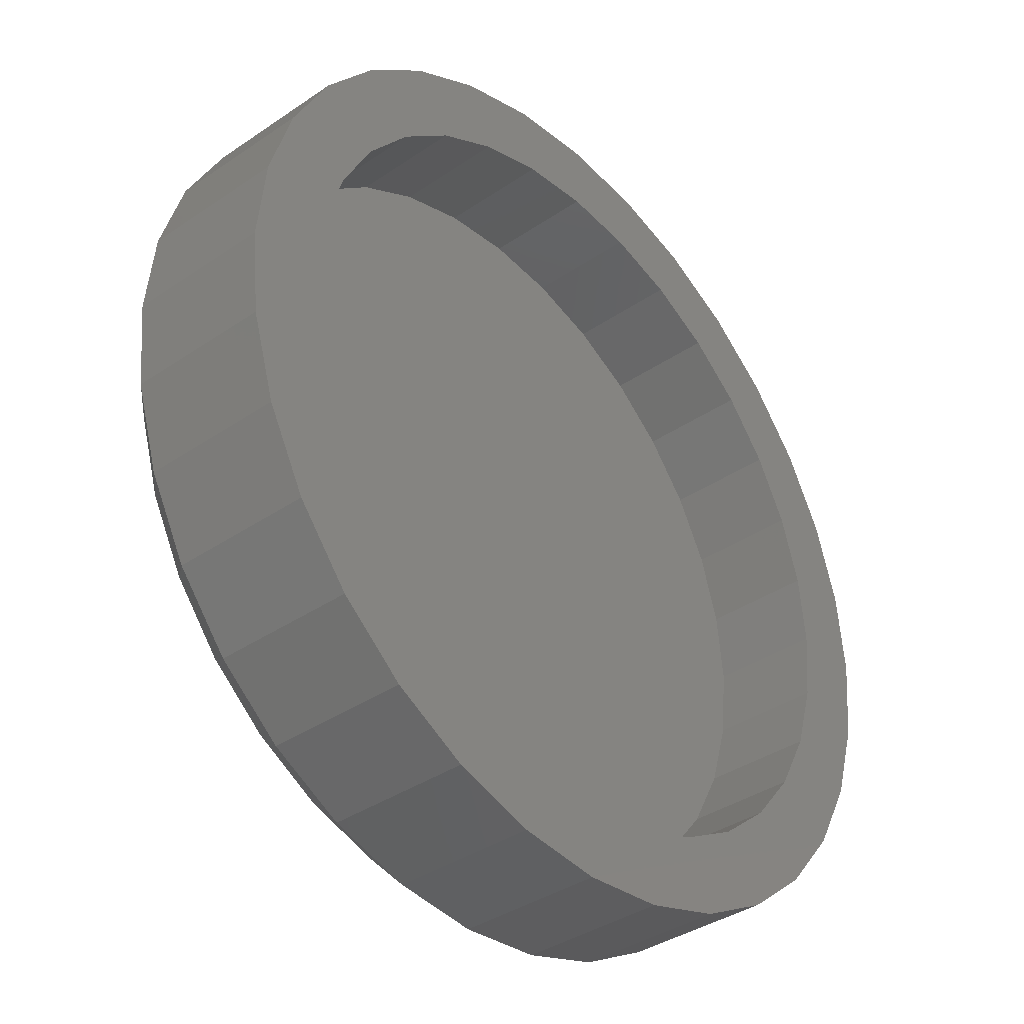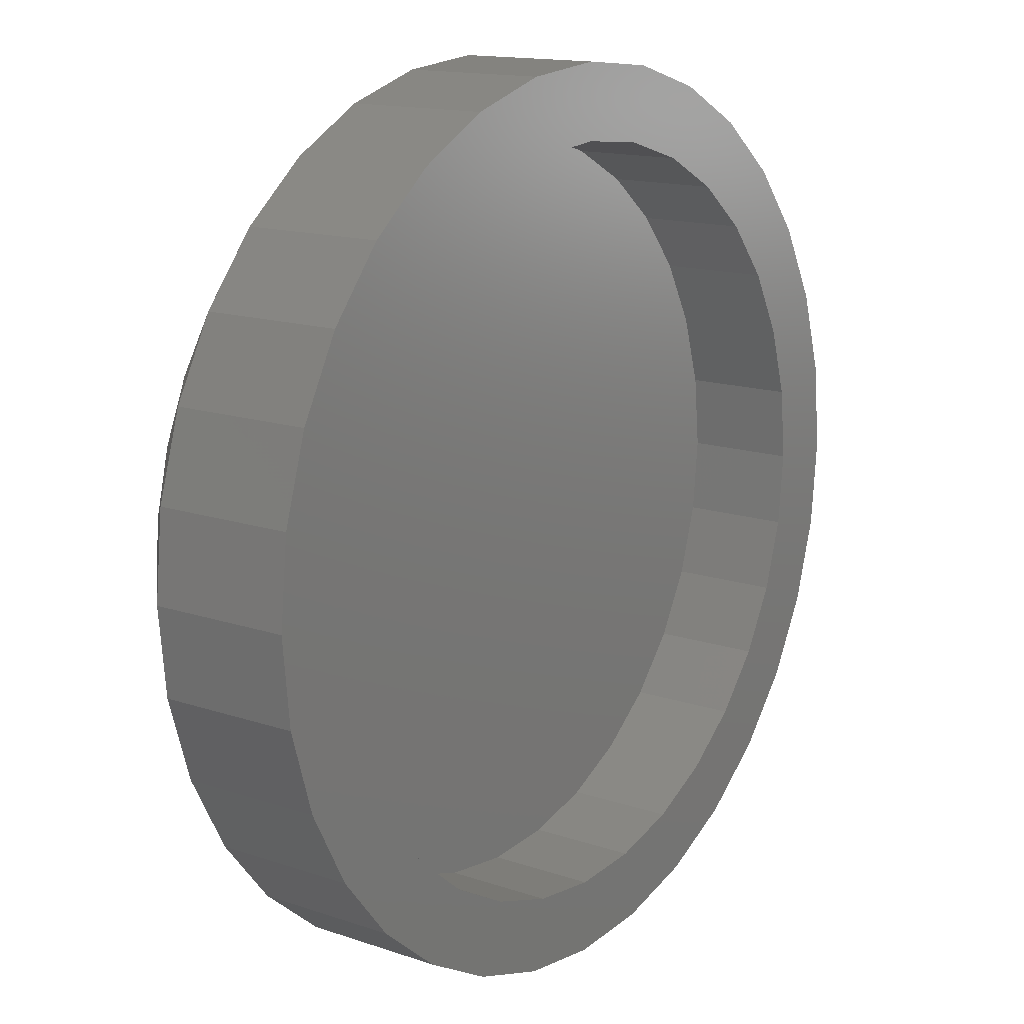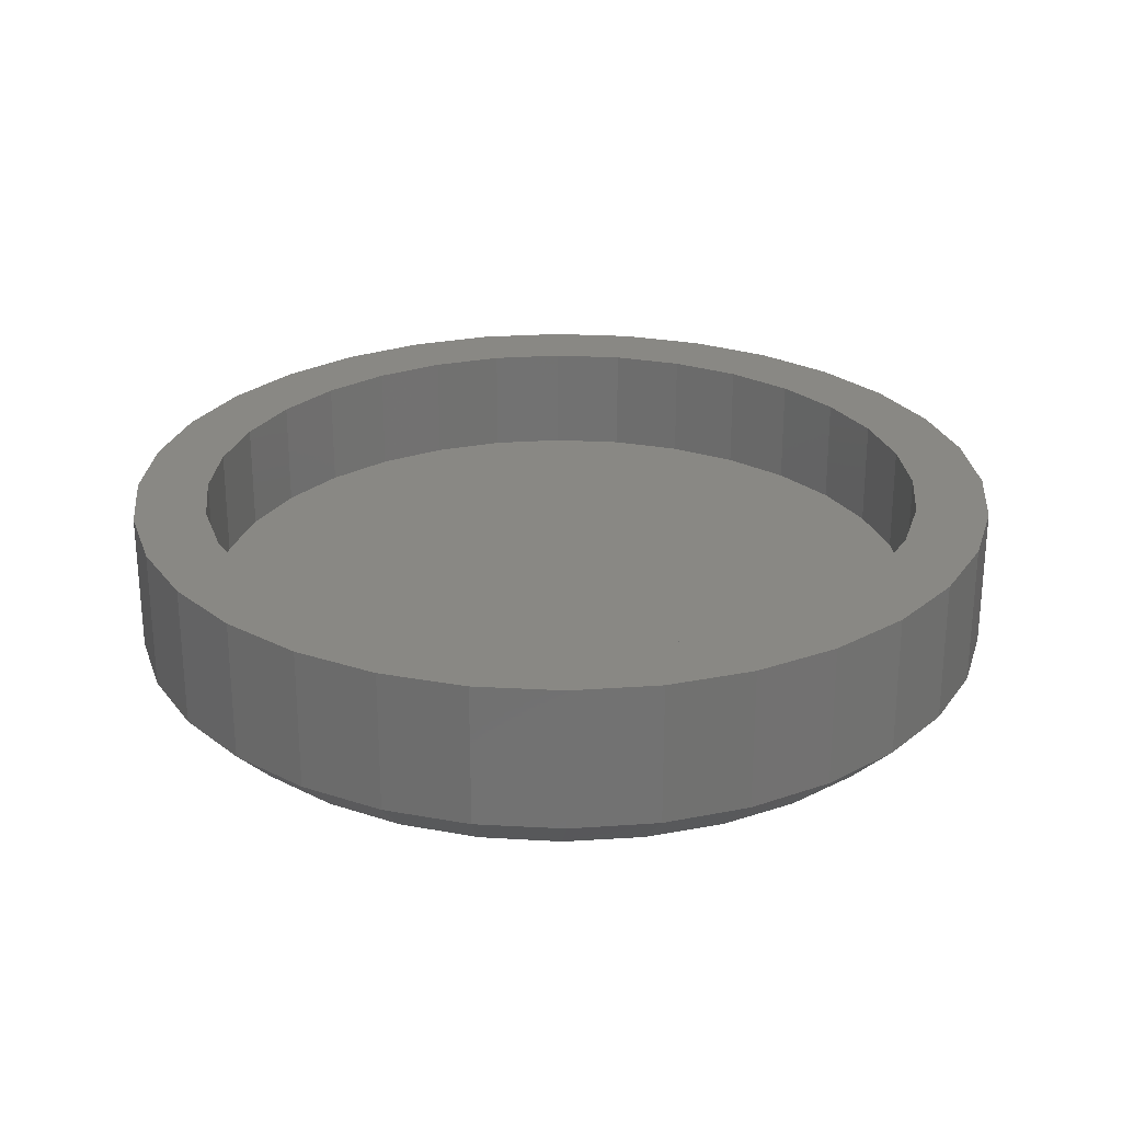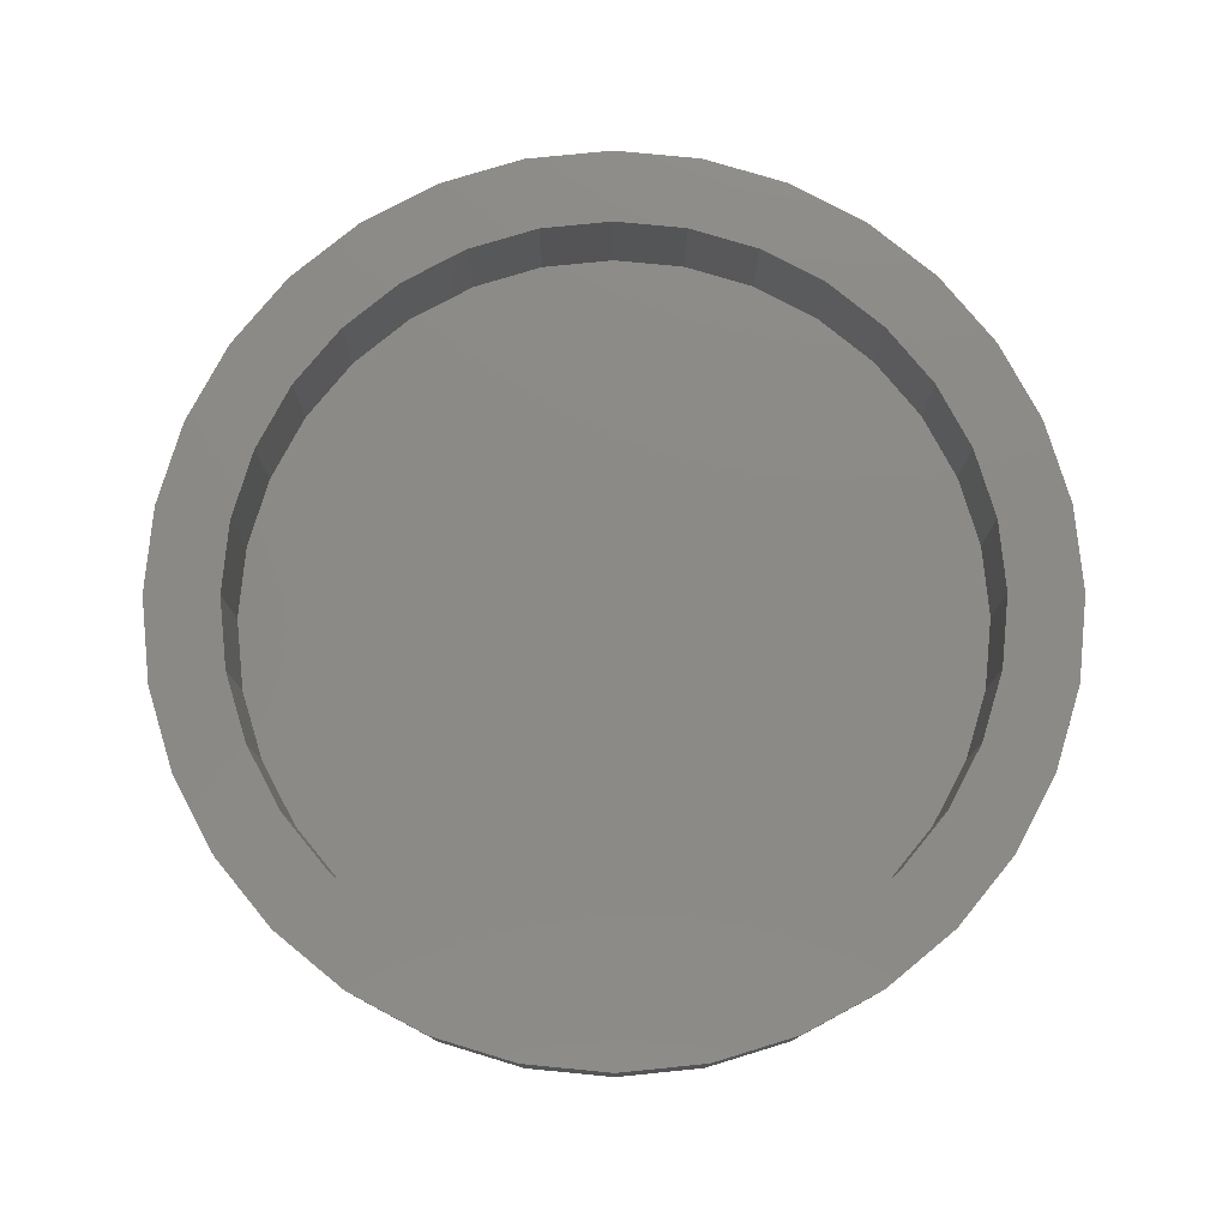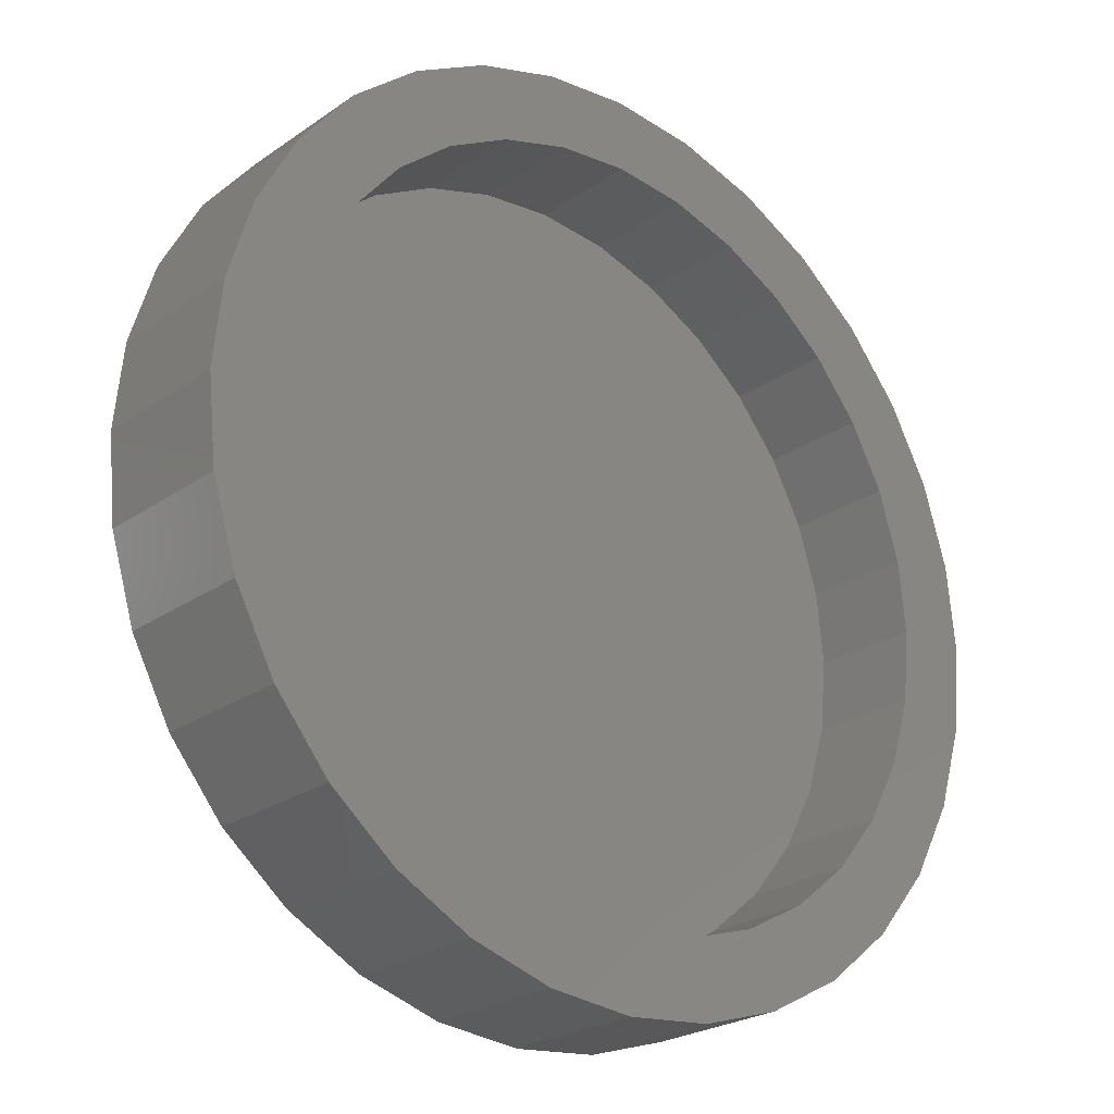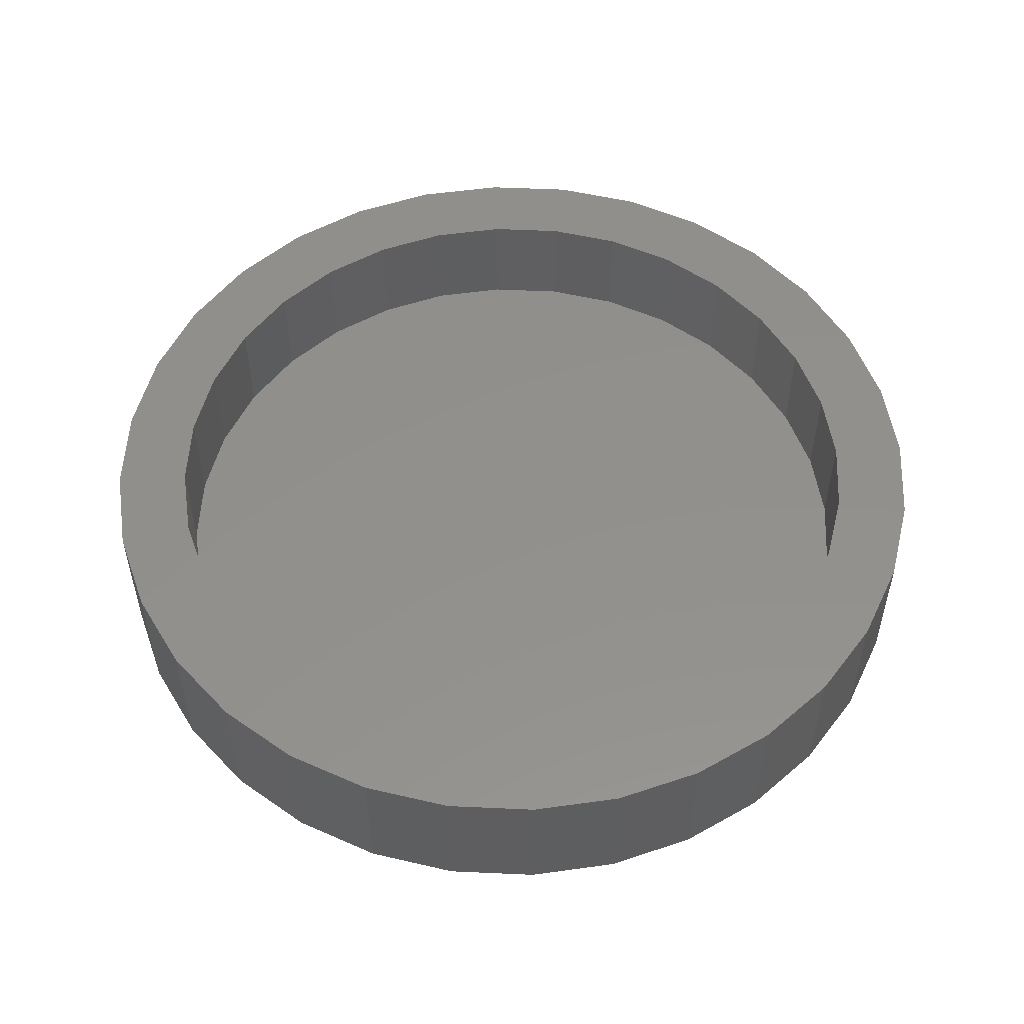
<metadata>
{"format":"stl","ext":"stl","renderer":"f3d","projection":"perspective","resolution":1024,"background":"white","views":[{"elev":-37.7,"azim":-49.0,"up":"+Y"},{"elev":14.4,"azim":-53.4,"up":"+Y"},{"elev":26.2,"azim":-45.7,"up":"+Z"},{"elev":78.1,"azim":22.4,"up":"+Z"},{"elev":-24.2,"azim":-41.3,"up":"+Y"},{"elev":53.3,"azim":-104.1,"up":"+Z"}]}
</metadata>
<code>
# stl→obj: 162 verts, 320 faces
v 0.4026 -0.0898 0.0625
v 0.4026 -0.05855 0.0625
v 0.3657 -0.06219 0.0625
v 0.3302 -0.07296 0.0625
v 0.3421 -0.1018 0.0625
v 0.2688 -0.114 0.0625
v 0.3148 -0.1164 0.0625
v 0.2909 -0.1361 0.0625
v 0.2452 -0.1427 0.0625
v 0.2688 -0.3817 0.0625
v 0.3148 -0.3793 0.0625
v 0.2909 -0.3596 0.0625
v 0.3421 -0.3939 0.0625
v 0.2975 -0.4053 0.0625
v 0.3718 -0.4029 0.0625
v 0.4396 -0.06219 0.0625
v 0.4751 -0.07296 0.0625
v 0.5078 -0.09046 0.0625
v 0.4335 -0.09284 0.0625
v 0.4631 -0.1018 0.0625
v 0.5365 -0.114 0.0625
v 0.4904 -0.1164 0.0625
v 0.5144 -0.1361 0.0625
v 0.5365 -0.3817 0.0625
v 0.56 -0.353 0.0625
v 0.5144 -0.3596 0.0625
v 0.4904 -0.3793 0.0625
v 0.4631 -0.3939 0.0625
v 0.5078 -0.4053 0.0625
v 0.4335 -0.4029 0.0625
v 0.2975 -0.09046 0.0625
v 0.3718 -0.09284 0.0625
v 0.4026 -0.4059 0.0625
v 0.3302 -0.4228 0.0625
v 0.3657 -0.4335 0.0625
v 0.4026 -0.4372 0.0625
v 0.4396 -0.4335 0.0625
v 0.4751 -0.4228 0.0625
v 0.2452 -0.353 0.0625
v 0.2712 -0.3357 0.0625
v 0.2277 -0.3203 0.0625
v 0.2566 -0.3083 0.0625
v 0.217 -0.2848 0.0625
v 0.2476 -0.2787 0.0625
v 0.2133 -0.2479 0.0625
v 0.2446 -0.2479 0.0625
v 0.217 -0.2109 0.0625
v 0.2476 -0.217 0.0625
v 0.2277 -0.1754 0.0625
v 0.2566 -0.1874 0.0625
v 0.2712 -0.16 0.0625
v 0.56 -0.1427 0.0625
v 0.5341 -0.16 0.0625
v 0.5775 -0.1754 0.0625
v 0.5487 -0.1874 0.0625
v 0.5883 -0.2109 0.0625
v 0.5577 -0.217 0.0625
v 0.5919 -0.2479 0.0625
v 0.5607 -0.2479 0.0625
v 0.5883 -0.2848 0.0625
v 0.5577 -0.2787 0.0625
v 0.5775 -0.3203 0.0625
v 0.5487 -0.3083 0.0625
v 0.5341 -0.3357 0.0625
v 0.4026 -0.4059 0.01562
v 0.4335 -0.4029 0.01562
v 0.4631 -0.3939 0.01562
v 0.4904 -0.3793 0.01562
v 0.5144 -0.3596 0.01562
v 0.5341 -0.3357 0.01562
v 0.5487 -0.3083 0.01562
v 0.5577 -0.2787 0.01562
v 0.5607 -0.2479 0.01562
v 0.3718 -0.4029 0.01562
v 0.3421 -0.3939 0.01562
v 0.3148 -0.3793 0.01562
v 0.2909 -0.3596 0.01562
v 0.2712 -0.3357 0.01562
v 0.2566 -0.3083 0.01562
v 0.2476 -0.2787 0.01562
v 0.2446 -0.2479 0.01562
v 0.4026 -0.0898 0.01562
v 0.3718 -0.09284 0.01562
v 0.3421 -0.1018 0.01562
v 0.3148 -0.1164 0.01562
v 0.2909 -0.1361 0.01562
v 0.2712 -0.16 0.01562
v 0.2566 -0.1874 0.01562
v 0.2476 -0.217 0.01562
v 0.4335 -0.09284 0.01562
v 0.4631 -0.1018 0.01562
v 0.4904 -0.1164 0.01562
v 0.5144 -0.1361 0.01562
v 0.5341 -0.16 0.01562
v 0.5487 -0.1874 0.01562
v 0.5577 -0.217 0.01562
v 0.5919 -0.2479 0.00134
v 0.5883 -0.2848 0.00134
v 0.5775 -0.3203 0.00134
v 0.56 -0.353 0.00134
v 0.5365 -0.3817 0.00134
v 0.5078 -0.4053 0.00134
v 0.4751 -0.4228 0.00134
v 0.4396 -0.4335 0.00134
v 0.4026 -0.4372 0.00134
v 0.3657 -0.4335 0.00134
v 0.3302 -0.4228 0.00134
v 0.2975 -0.4053 0.00134
v 0.2688 -0.3817 0.00134
v 0.2452 -0.353 0.00134
v 0.2277 -0.3203 0.00134
v 0.217 -0.2848 0.00134
v 0.2133 -0.2479 0.00134
v 0.217 -0.2109 0.00134
v 0.2277 -0.1754 0.00134
v 0.2452 -0.1427 0.00134
v 0.2688 -0.114 0.00134
v 0.2975 -0.09046 0.00134
v 0.3302 -0.07296 0.00134
v 0.3657 -0.06219 0.00134
v 0.4026 -0.05855 0.00134
v 0.4396 -0.06219 0.00134
v 0.4751 -0.07296 0.00134
v 0.5078 -0.09046 0.00134
v 0.5365 -0.114 0.00134
v 0.56 -0.1427 0.00134
v 0.5775 -0.1754 0.00134
v 0.5883 -0.2109 0.00134
v 0.407 -0.07556 -0.01562
v 0.4399 -0.0796 -0.01562
v 0.374 -0.07789 -0.01562
v 0.3419 -0.08654 -0.01562
v 0.4714 -0.08982 -0.01562
v 0.4313 -0.4178 -0.01562
v 0.3654 -0.4161 -0.01562
v 0.4633 -0.4092 -0.01562
v 0.3982 -0.4202 -0.01562
v 0.2387 -0.1946 -0.01562
v 0.2491 -0.1696 -0.01562
v 0.5621 -0.1825 -0.01562
v 0.2632 -0.1466 -0.01562
v 0.5466 -0.153 -0.01562
v 0.2854 -0.1215 -0.01562
v 0.5257 -0.1272 -0.01562
v 0.312 -0.1012 -0.01562
v 0.5003 -0.1059 -0.01562
v 0.5421 -0.3492 -0.01562
v 0.2587 -0.3427 -0.01562
v 0.5562 -0.3261 -0.01562
v 0.2431 -0.3132 -0.01562
v 0.5665 -0.3011 -0.01562
v 0.2335 -0.2812 -0.01562
v 0.5729 -0.2748 -0.01562
v 0.2303 -0.2479 -0.01562
v 0.575 -0.2479 -0.01562
v 0.2324 -0.2209 -0.01562
v 0.5717 -0.2145 -0.01562
v 0.3339 -0.4059 -0.01562
v 0.3049 -0.3899 -0.01562
v 0.4932 -0.3945 -0.01562
v 0.2796 -0.3685 -0.01562
v 0.5198 -0.3742 -0.01562
f 1 2 3
f 1 3 4
f 5 6 7
f 8 7 6
f 6 9 8
f 10 11 12
f 13 11 10
f 10 14 13
f 15 13 14
f 16 2 1
f 17 16 1
f 17 1 18
f 18 1 19
f 18 19 20
f 18 20 21
f 20 22 21
f 21 22 23
f 24 25 26
f 24 26 27
f 24 27 28
f 24 28 29
f 29 28 30
f 31 6 5
f 31 5 32
f 31 32 1
f 31 1 4
f 33 15 14
f 33 14 34
f 33 34 35
f 33 35 36
f 33 36 37
f 33 37 38
f 33 38 29
f 33 29 30
f 10 12 39
f 39 12 40
f 39 40 41
f 41 40 42
f 41 42 43
f 43 42 44
f 43 44 45
f 45 44 46
f 45 46 47
f 47 46 48
f 47 48 49
f 49 48 50
f 49 50 9
f 9 50 51
f 9 51 8
f 21 23 52
f 52 23 53
f 52 53 54
f 54 53 55
f 54 55 56
f 56 55 57
f 56 57 58
f 58 57 59
f 58 59 60
f 60 59 61
f 60 61 62
f 62 61 63
f 62 63 25
f 25 63 64
f 25 64 26
f 65 30 66
f 66 30 28
f 66 28 67
f 67 28 27
f 67 27 68
f 68 27 26
f 68 26 69
f 69 26 64
f 69 64 70
f 70 64 63
f 70 63 71
f 71 63 61
f 71 61 72
f 72 61 59
f 72 59 73
f 30 65 33
f 33 65 74
f 33 74 15
f 15 74 75
f 15 75 13
f 13 75 76
f 13 76 11
f 11 76 77
f 11 77 12
f 12 77 78
f 12 78 40
f 40 78 79
f 40 79 42
f 42 79 80
f 42 80 44
f 44 80 81
f 44 81 46
f 82 32 83
f 83 32 5
f 83 5 84
f 84 5 7
f 84 7 85
f 85 7 8
f 85 8 86
f 86 8 51
f 86 51 87
f 87 51 50
f 87 50 88
f 88 50 48
f 88 48 89
f 89 48 46
f 89 46 81
f 32 82 1
f 1 82 90
f 1 90 19
f 19 90 91
f 19 91 20
f 20 91 92
f 20 92 22
f 22 92 93
f 22 93 23
f 23 93 94
f 23 94 53
f 53 94 95
f 53 95 55
f 55 95 96
f 55 96 57
f 57 96 73
f 57 73 59
f 97 58 98
f 98 58 60
f 98 60 99
f 99 60 62
f 99 62 100
f 100 62 25
f 100 25 101
f 101 25 24
f 101 24 102
f 102 24 29
f 102 29 103
f 103 29 38
f 103 38 104
f 104 38 37
f 104 37 105
f 105 37 36
f 105 36 106
f 106 36 35
f 106 35 107
f 107 35 34
f 107 34 108
f 108 34 14
f 108 14 109
f 109 14 10
f 109 10 110
f 110 10 39
f 110 39 111
f 111 39 41
f 111 41 112
f 112 41 43
f 112 43 113
f 113 43 45
f 113 45 114
f 114 45 47
f 114 47 115
f 115 47 49
f 115 49 116
f 116 49 9
f 116 9 117
f 117 9 6
f 117 6 118
f 118 6 31
f 118 31 119
f 119 31 4
f 119 4 120
f 120 4 3
f 120 3 121
f 121 3 2
f 121 2 122
f 122 2 16
f 122 16 123
f 123 16 17
f 123 17 124
f 124 17 18
f 124 18 125
f 125 18 21
f 125 21 126
f 126 21 52
f 126 52 127
f 127 52 54
f 127 54 128
f 128 54 56
f 128 56 97
f 97 56 58
f 129 130 131
f 132 131 130
f 133 132 130
f 134 135 136
f 137 135 134
f 138 139 140
f 140 139 141
f 140 141 142
f 142 141 143
f 142 143 144
f 144 143 145
f 144 145 146
f 146 145 132
f 146 132 133
f 147 148 149
f 149 148 150
f 149 150 151
f 151 150 152
f 151 152 153
f 153 152 154
f 153 154 155
f 155 154 156
f 155 156 157
f 157 156 138
f 157 138 140
f 135 158 136
f 136 158 159
f 136 159 160
f 160 159 161
f 160 161 162
f 162 161 148
f 162 148 147
f 113 156 154
f 113 114 156
f 131 120 121
f 132 119 120
f 132 120 131
f 145 117 118
f 118 119 145
f 145 119 132
f 141 116 117
f 141 117 143
f 139 115 116
f 139 116 141
f 156 114 138
f 114 115 138
f 138 115 139
f 117 145 143
f 144 125 142
f 142 125 126
f 142 126 140
f 140 126 127
f 140 127 157
f 157 127 128
f 157 128 155
f 155 128 97
f 125 144 124
f 124 144 146
f 124 146 123
f 123 146 133
f 123 133 122
f 122 133 130
f 122 130 121
f 121 130 129
f 121 129 131
f 97 153 155
f 97 98 153
f 134 104 105
f 136 103 104
f 136 104 134
f 160 101 102
f 102 103 160
f 160 103 136
f 147 100 101
f 147 101 162
f 149 99 100
f 149 100 147
f 153 98 151
f 98 99 151
f 151 99 149
f 101 160 162
f 161 109 148
f 148 109 110
f 148 110 150
f 150 110 111
f 150 111 152
f 152 111 112
f 152 112 154
f 154 112 113
f 109 161 108
f 108 161 159
f 108 159 107
f 107 159 158
f 107 158 106
f 106 158 135
f 106 135 105
f 105 135 137
f 105 137 134
f 83 90 82
f 90 83 84
f 90 84 91
f 67 74 66
f 66 74 65
f 91 84 92
f 92 84 85
f 92 85 93
f 93 85 86
f 93 86 94
f 94 86 87
f 94 87 95
f 95 87 88
f 95 88 96
f 96 88 89
f 96 89 73
f 73 89 81
f 73 81 72
f 72 81 80
f 72 80 71
f 71 80 79
f 71 79 70
f 70 79 78
f 70 78 69
f 69 78 77
f 69 77 68
f 68 77 76
f 68 76 67
f 67 76 75
f 67 75 74

</code>
